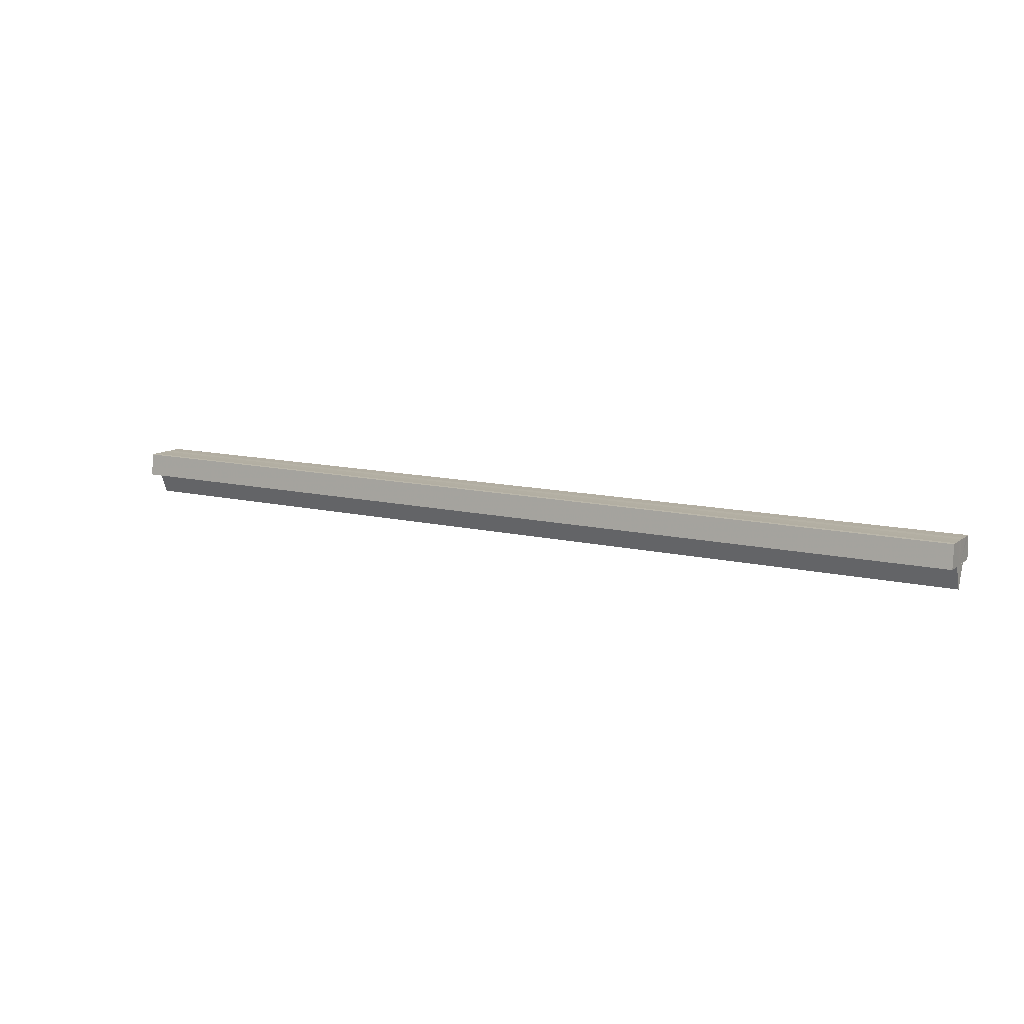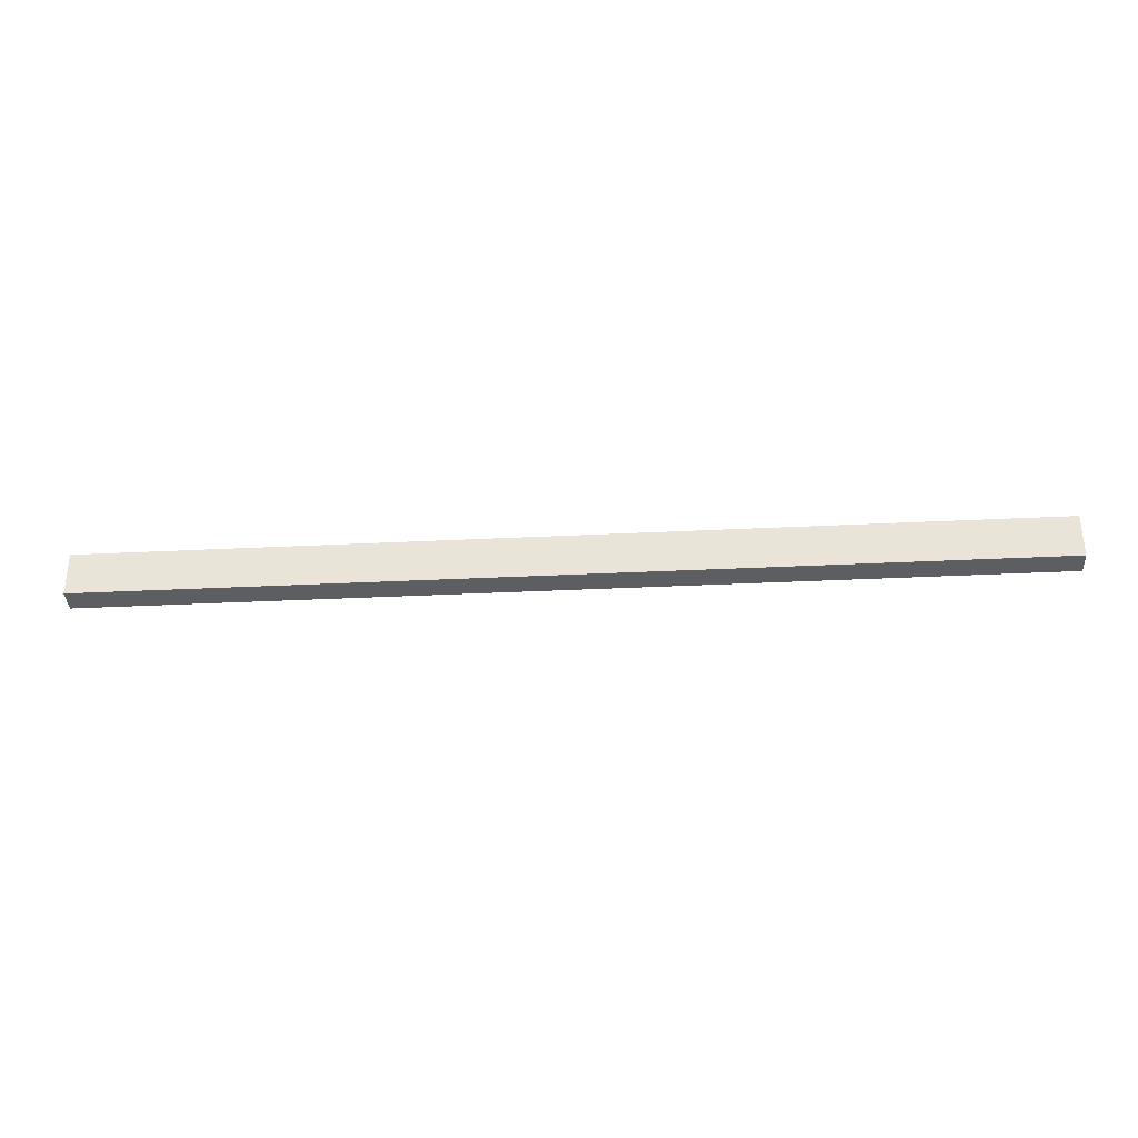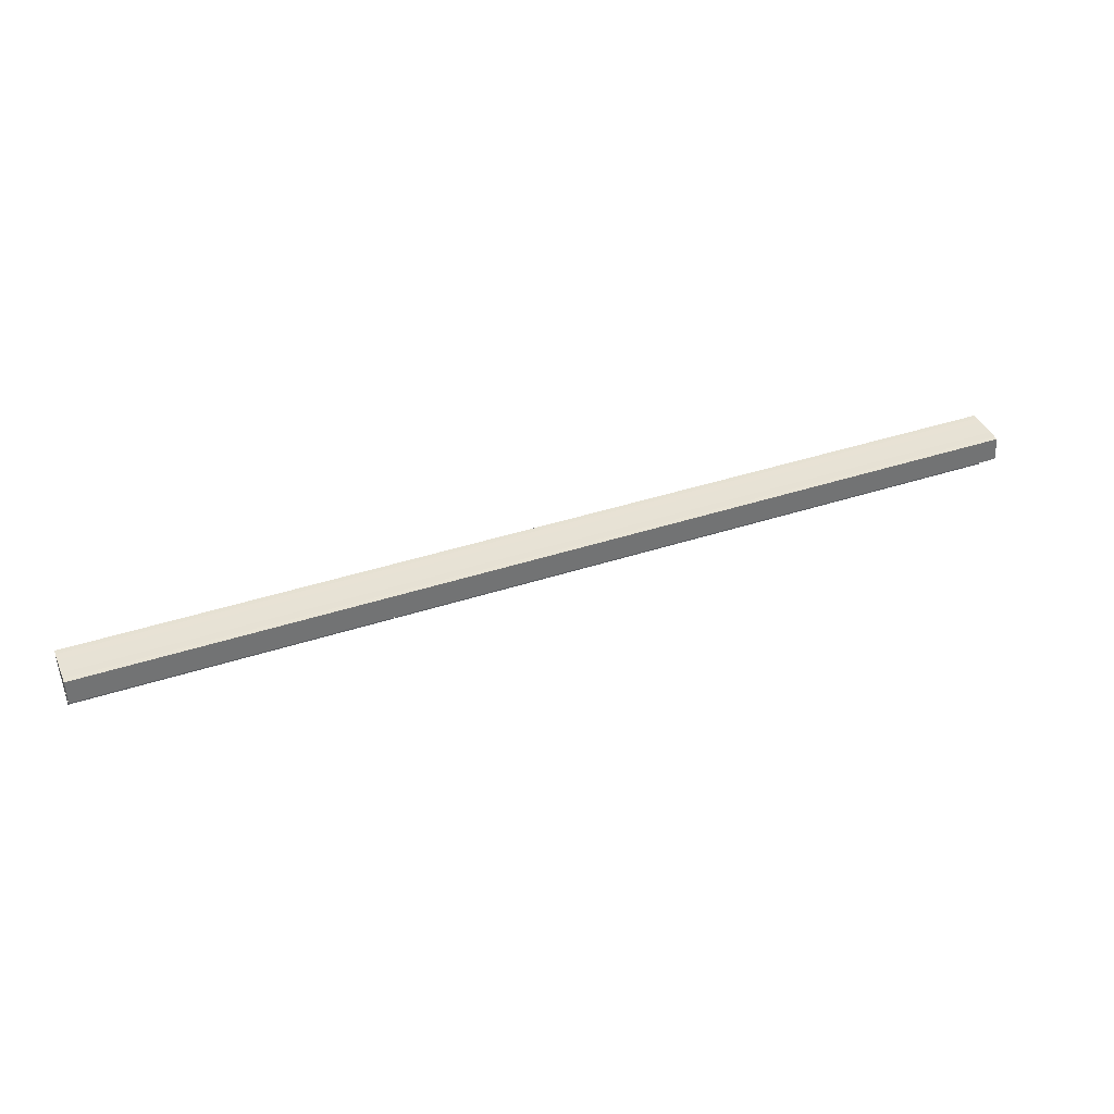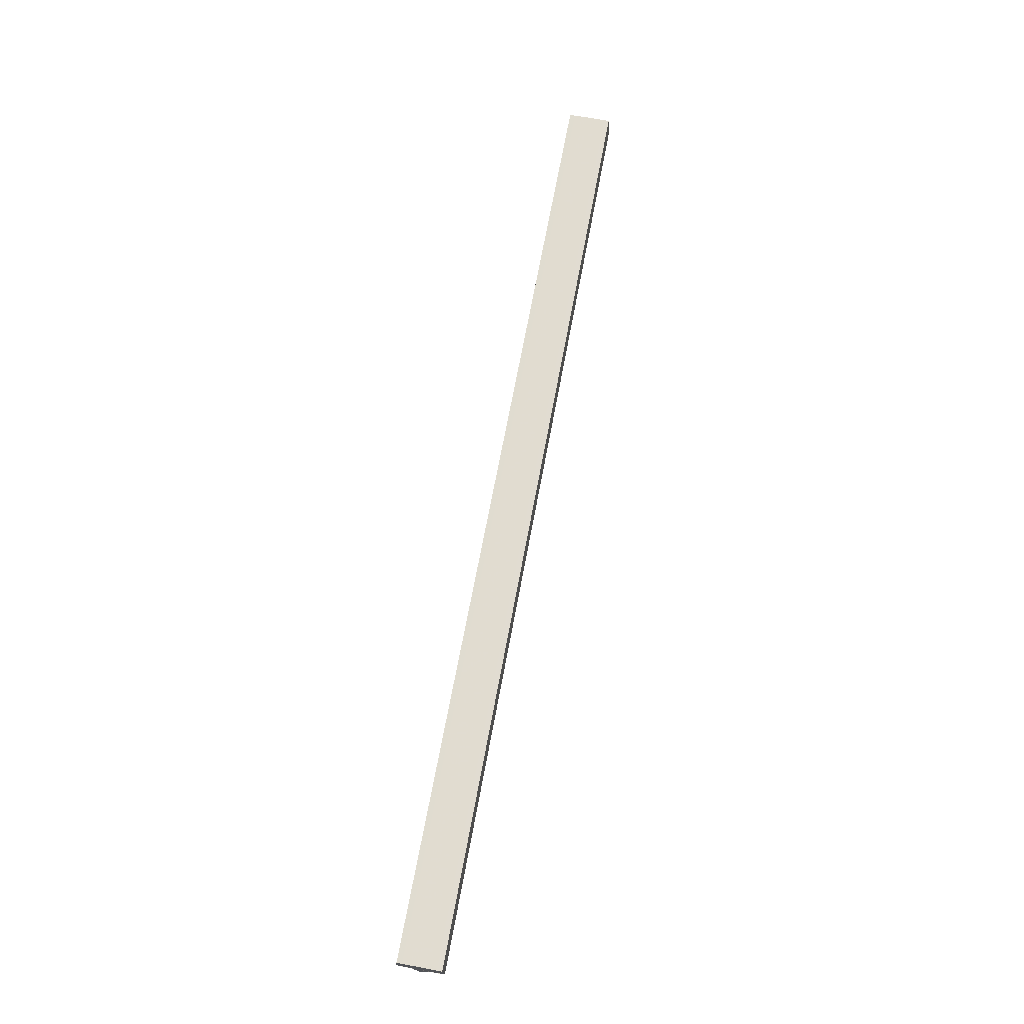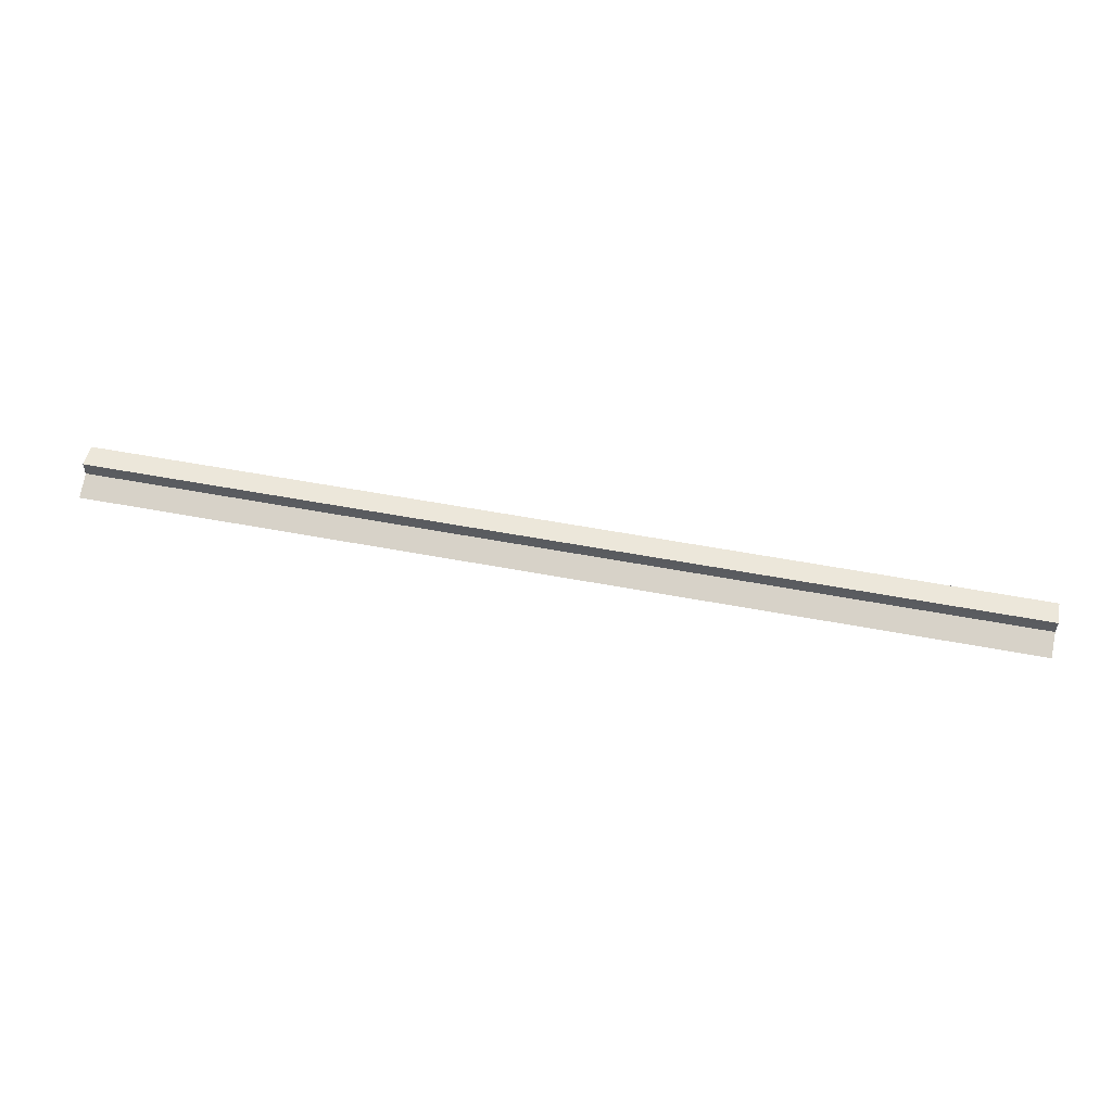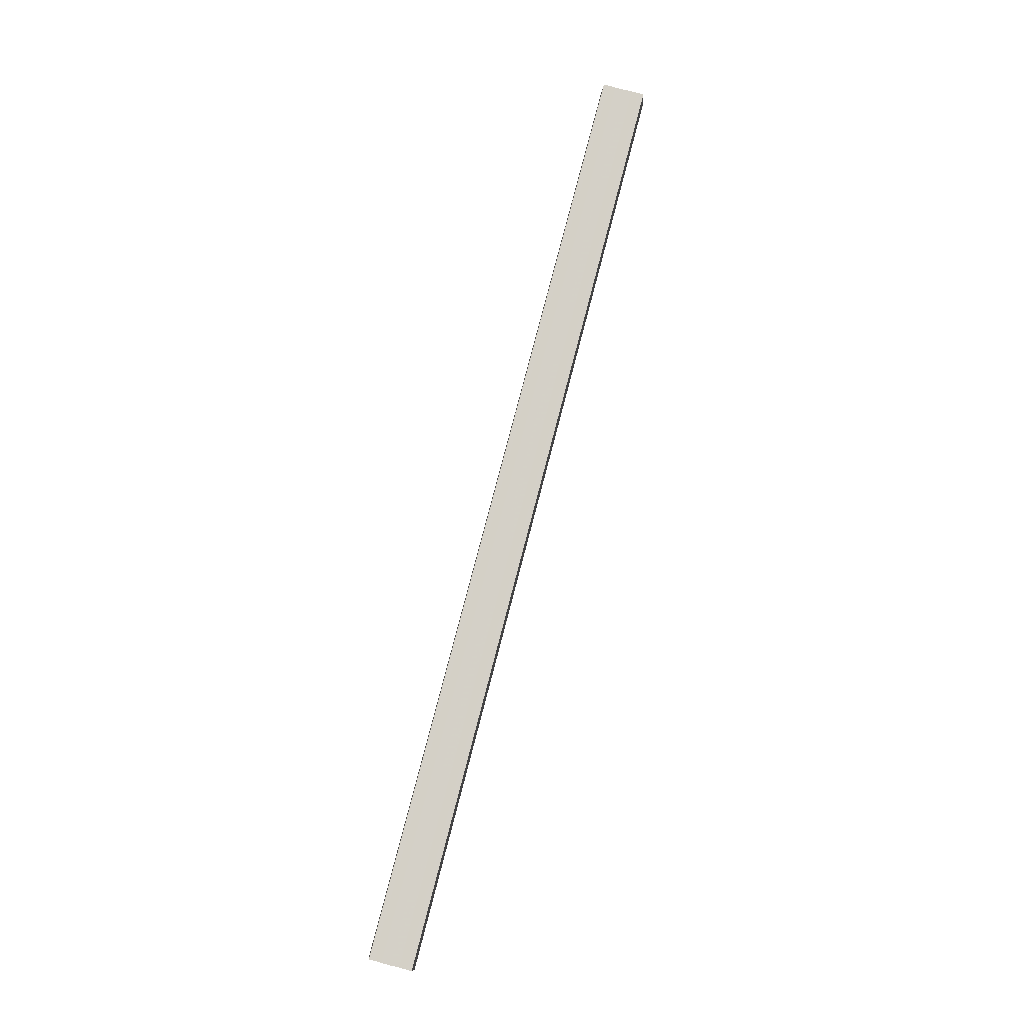
<metadata>
{"format":"obj","ext":"obj","renderer":"f3d","projection":"perspective","resolution":1024,"background":"white","views":[{"elev":11.5,"azim":30.5,"up":"+Y"},{"elev":-33.6,"azim":-176.1,"up":"+Z"},{"elev":40.1,"azim":-22.1,"up":"+Y"},{"elev":69.3,"azim":100.6,"up":"+Y"},{"elev":54.3,"azim":11.4,"up":"+Z"},{"elev":79.9,"azim":104.7,"up":"+Y"}]}
</metadata>
<code>
o 19048
v 2166 1870 15.51
v 2166 1870 15.51
v 2167 1870 15.51
v 2166 1870 15.51
v 2167 1870 15.51
v 2166 1870 15.52
v 2166 1870 15.51
v 2166 1870 15.52
v 2166 1870 15.52
v 2166 1870 15.52
v 2166 1870 15.53
v 2166 1870 15.53
v 2166 1870 15.53
v 2166 1870 15.53
v 2167 1870 15.53
v 2167 1870 15.53
v 2166 1870 15.53
v 2166 1870 15.53
v 2167 1870 15.53
v 2167 1870 15.53
v 2167 1870 15.53
v 2166 1870 15.53
v 2167 1870 15.52
v 2166 1870 15.53
v 2167 1870 15.52
v 2166 1870 15.52
v 2167 1870 15.52
v 2166 1870 15.52
v 2167 1870 15.51
v 2166 1870 15.52
v 2166 1870 15.51
v 2166 1870 15.52
v 2166 1870 15.52
v 2167 1870 15.52
v 2166 1870 15.52
v 2167 1870 15.52
v 2166 1870 15.53
v 2167 1870 15.52
v 2166 1870 15.53
v 2167 1870 15.53
v 2166 1870 15.53
v 2167 1870 15.53
v 2166 1870 15.53
v 2166 1870 15.53
v 2167 1870 15.53
v 2167 1870 15.53
v 2167 1870 15.53
v 2166 1870 15.53
v 2167 1870 15.53
v 2166 1870 15.53
v 2167 1870 15.53
v 2166 1870 15.53
v 2166 1870 15.52
v 2167 1870 15.53
v 2166 1870 15.52
v 2167 1870 15.52
v 2166 1870 15.52
v 2166 1870 15.53
v 2166 1870 15.52
v 2166 1870 15.52
v 2167 1870 15.52
v 2166 1870 15.52
v 2167 1870 15.52
v 2166 1870 15.52
v 2167 1870 15.52
v 2167 1870 15.52
v 2166 1870 15.51
v 2167 1870 15.51
v 2166 1870 15.51
v 2167 1870 15.51
v 2167 1870 15.52
v 2167 1870 15.51
v 2167 1870 15.52
v 2167 1870 15.52
v 2167 1870 15.52
v 2167 1870 15.53
v 2167 1870 15.53
v 2167 1870 15.53
v 2167 1870 15.53
v 2167 1870 15.52
v 2167 1870 15.52
v 2167 1870 15.53
f 1 2 3
f 3 4 5
f 6 4 7
f 6 8 4
f 6 9 8
f 6 10 9
f 6 11 10
f 6 12 11
f 6 13 12
f 6 14 13
f 15 14 16
f 17 18 15
f 19 13 20
f 21 22 19
f 23 24 21
f 25 26 23
f 27 28 25
f 29 30 27
f 31 32 29
f 32 33 34
f 33 35 36
f 35 37 38
f 37 39 40
f 39 41 42
f 43 44 45
f 46 44 47
f 44 48 47
f 47 48 49
f 48 50 49
f 49 50 51
f 52 53 51
f 54 55 56
f 6 57 55
f 6 55 58
f 59 60 61
f 61 62 63
f 62 64 65
f 65 64 66
f 64 67 66
f 66 67 68
f 67 69 68
f 68 7 70
f 71 70 72
f 71 72 73
f 71 73 74
f 71 74 75
f 71 75 76
f 71 76 77
f 71 77 78
f 71 78 79
f 71 80 81
f 71 82 80

</code>
